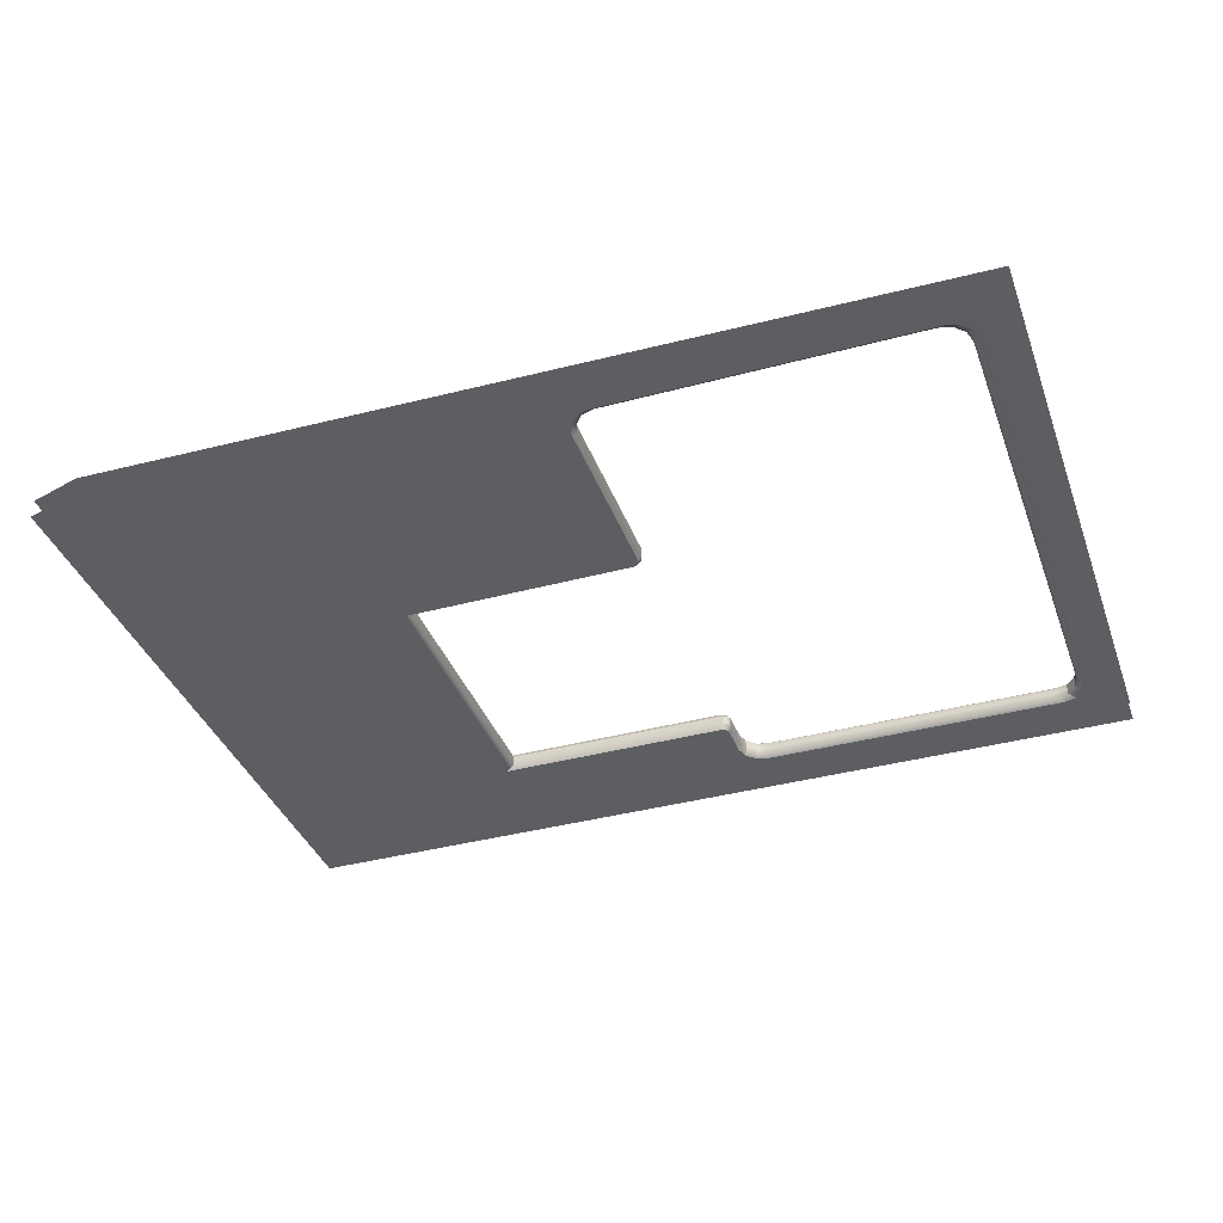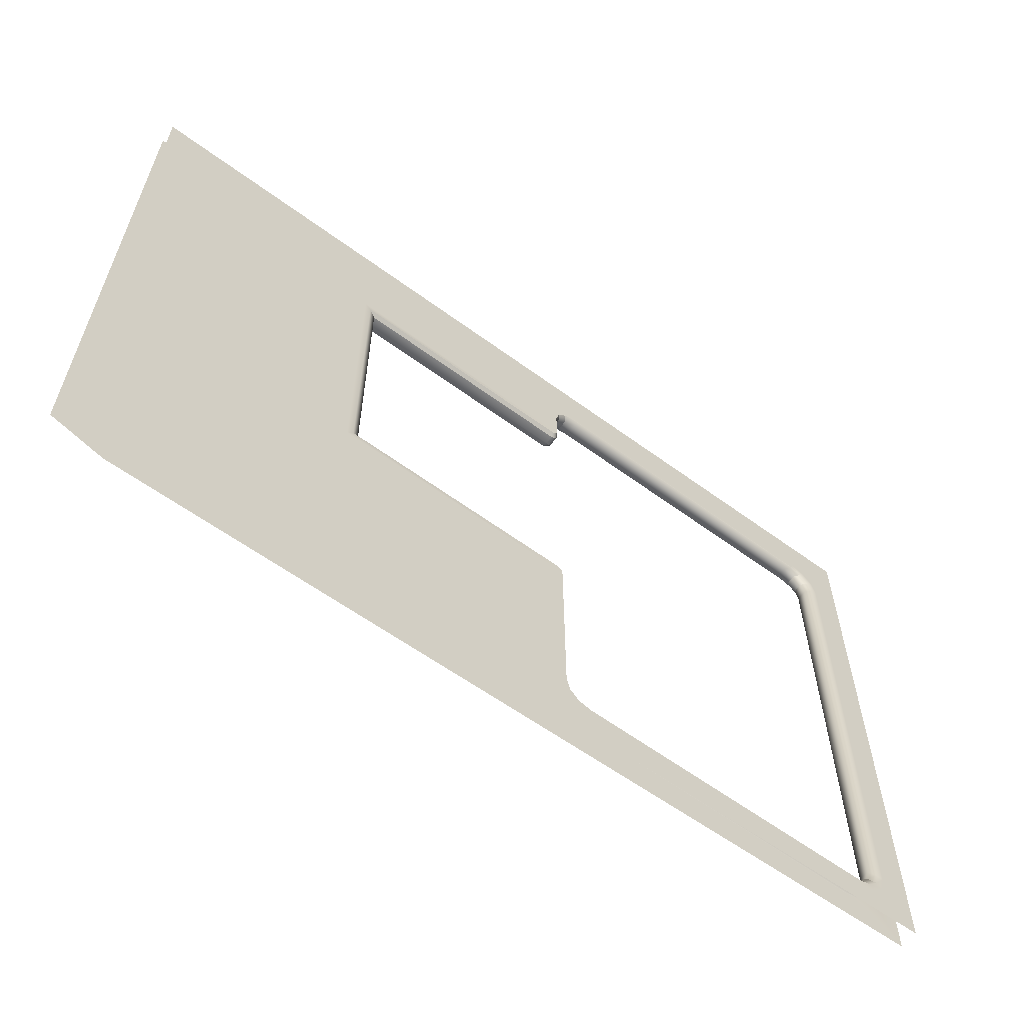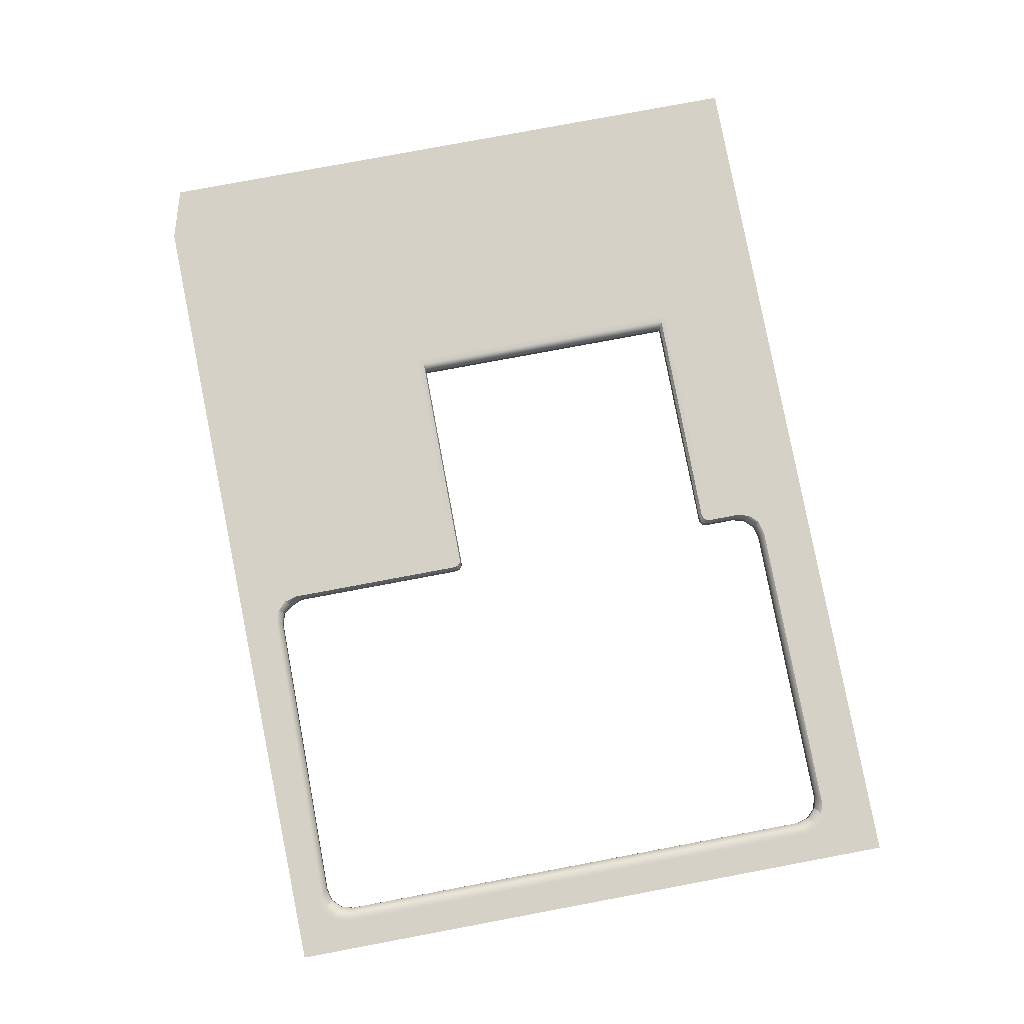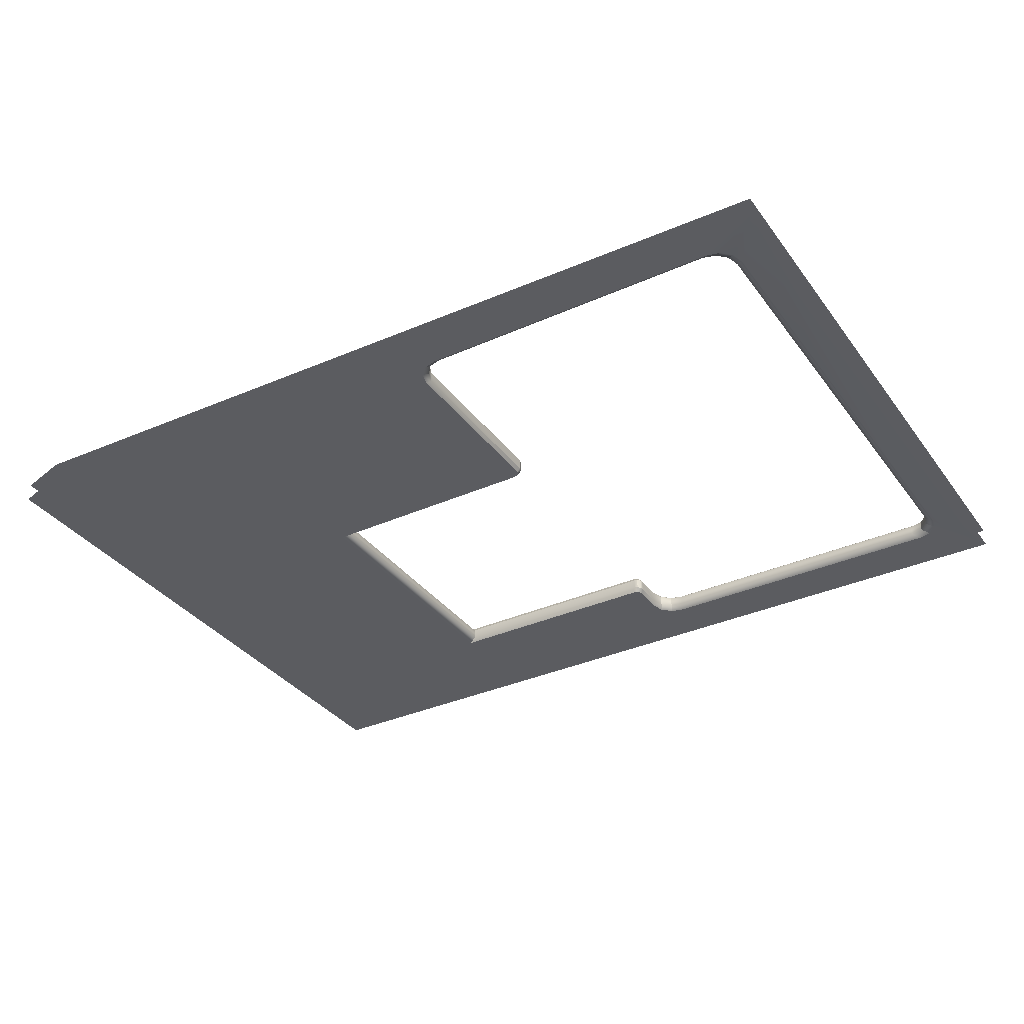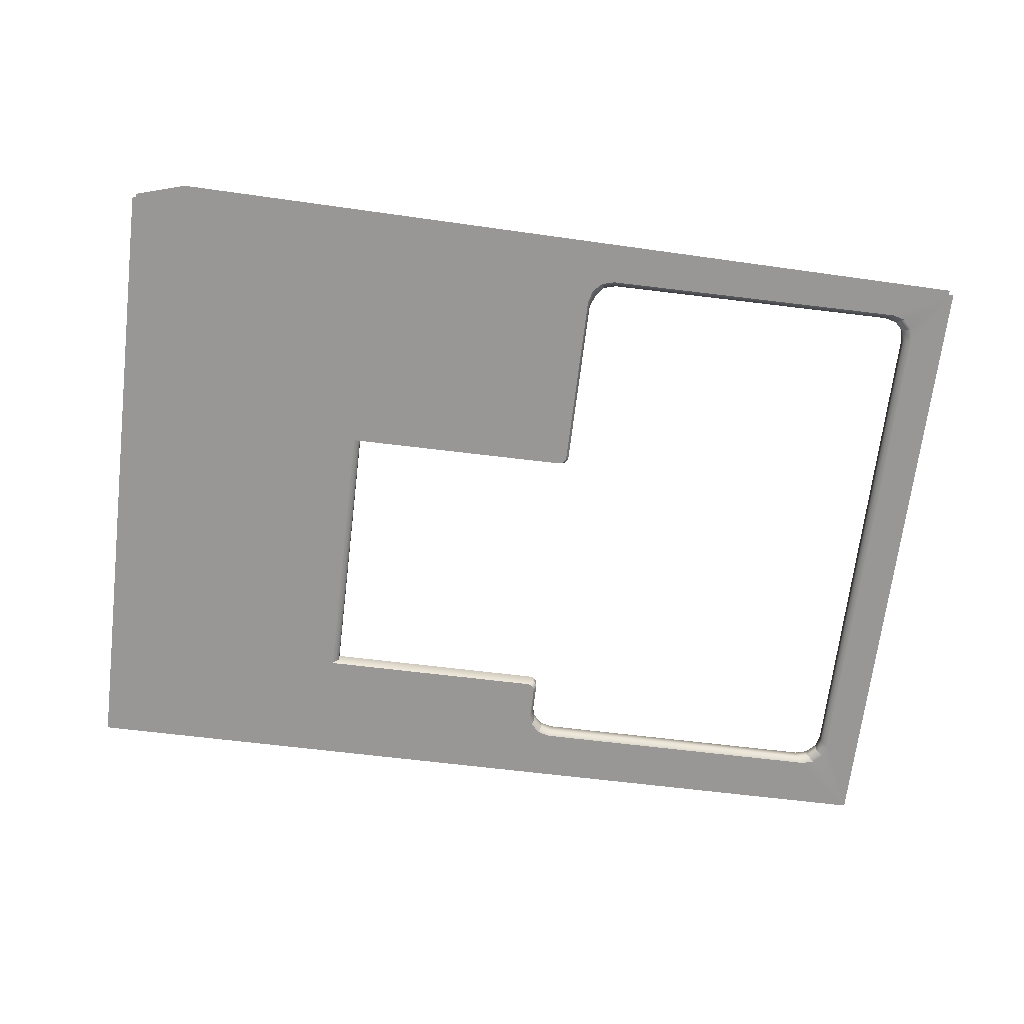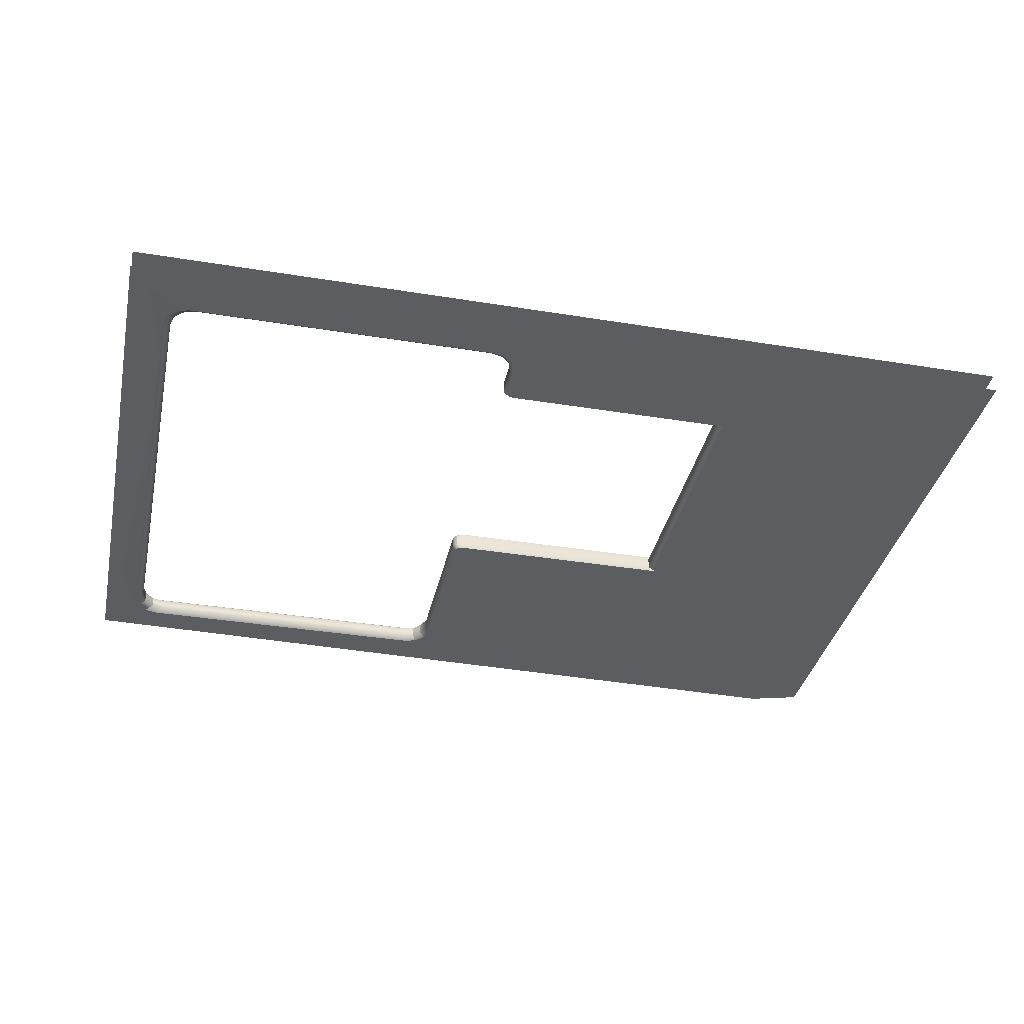
<metadata>
{"format":"obj","ext":"obj","renderer":"f3d","projection":"perspective","resolution":1024,"background":"white","views":[{"elev":-37.8,"azim":19.0,"up":"+Z"},{"elev":-61.2,"azim":-36.8,"up":"+Y"},{"elev":79.4,"azim":79.4,"up":"+Z"},{"elev":-34.6,"azim":31.0,"up":"+Z"},{"elev":-68.3,"azim":-6.9,"up":"+Z"},{"elev":-36.1,"azim":167.9,"up":"+Z"}]}
</metadata>
<code>
g default
v 1.217 0.372 -1.971
v 6.131 0.372 -1.971
v 6.131 0.372 -2.272
v 1.217 0.372 -2.272
v -3.028 8.278 -1.971
v -3.028 8.278 -2.272
v 0.8093 8.916 -2.272
v 0.8093 8.916 -1.971
v 6.335 0.4267 -1.971
v 6.335 0.4267 -2.272
v 0.8639 9.119 -1.971
v 0.8639 9.119 -2.272
v 6.484 0.5759 -1.971
v 6.484 0.5759 -2.272
v 1.013 9.269 -1.971
v 1.013 9.269 -2.272
v 6.539 0.7798 -1.971
v 6.539 0.7798 -2.272
v 1.217 9.323 -1.971
v 1.217 9.323 -2.272
v 6.539 3.806 -1.971
v 6.539 3.806 -2.272
v -6.327 10.15 -1.971
v 7.1 10.15 -1.971
v 7.1 10.15 -2.272
v -6.327 10.15 -2.272
v 6.131 9.323 -2.272
v 6.131 9.323 -1.971
v 7.1 -0.1079 -1.971
v 7.1 -0.1079 -2.272
v 6.539 7.284 -1.971
v 6.539 7.284 -2.272
v 6.539 8.916 -1.971
v 6.539 8.916 -2.272
v 6.335 9.269 -1.971
v 6.335 9.269 -2.272
v 6.484 9.119 -1.971
v 6.484 9.119 -2.272
v 1.013 0.4241 -1.971
v 0.8639 0.5759 -1.971
v 0.8093 0.7798 -1.971
v -3.028 3.806 -1.971
v -6.327 -0.3516 -1.971
v -6.327 -0.3516 -2.272
v -3.028 3.806 -2.272
v 0.8093 0.7798 -2.272
v 0.8639 0.5759 -2.272
v 1.013 0.4241 -2.272
v 0.8523 0.8551 -2.036
v 0.936 0.655 -2.036
v 1.052 0.5085 -2.036
v 1.253 0.4549 -2.036
v 6.018 0.4549 -2.036
v 6.218 0.5085 -2.036
v 6.364 0.655 -2.036
v 6.418 0.8551 -2.036
v 6.418 3.825 -2.036
v 6.418 7.239 -2.036
v 6.418 8.84 -2.036
v 6.364 9.04 -2.036
v 6.218 9.187 -2.036
v 6.018 9.241 -2.036
v 1.253 9.241 -2.036
v 1.052 9.187 -2.036
v 0.906 9.04 -2.036
v 0.8523 8.84 -2.036
v -2.907 8.233 -2.036
v -2.91 3.825 -2.036
v 0.8523 0.8551 -2.208
v 0.936 0.655 -2.208
v 1.052 0.5085 -2.208
v 1.253 0.4549 -2.208
v 6.018 0.4549 -2.208
v 6.218 0.5085 -2.208
v 6.364 0.655 -2.208
v 6.418 0.8551 -2.208
v 6.418 3.825 -2.208
v 6.418 7.239 -2.208
v 6.418 8.84 -2.208
v 6.364 9.04 -2.208
v 6.218 9.187 -2.208
v 6.018 9.241 -2.208
v 1.253 9.241 -2.208
v 1.052 9.187 -2.208
v 0.906 9.04 -2.208
v 0.8523 8.84 -2.208
v -2.907 8.233 -2.208
v -2.91 3.825 -2.208
v 0.8093 8.398 -2.272
v 0.7935 8.338 -2.272
v 0.7503 8.294 -2.272
v 0.6914 8.278 -2.272
v 0.8523 8.354 -2.208
v 0.8367 8.294 -2.204
v 0.7941 8.249 -2.193
v 0.7359 8.233 -2.178
v 0.7438 3.791 -2.272
v 0.7917 3.749 -2.272
v 0.8093 3.692 -2.272
v 0.6783 3.806 -2.272
v 0.8523 3.705 -2.208
v 0.8363 3.765 -2.208
v 0.7925 3.809 -2.208
v 0.7327 3.825 -2.208
v 0.7917 3.749 -1.971
v 0.7438 3.791 -1.971
v 0.6783 3.806 -1.971
v 0.8093 3.692 -1.971
v 0.7352 3.825 -2.07
v 0.7938 3.809 -2.053
v 0.8367 3.766 -2.04
v 0.8523 3.707 -2.036
v 0.7503 8.294 -1.971
v 0.7935 8.338 -1.971
v 0.8093 8.398 -1.971
v 0.6914 8.278 -1.971
v 0.8523 8.354 -2.036
v 0.8367 8.294 -2.036
v 0.794 8.25 -2.036
v 0.7357 8.233 -2.036
v 0.697 3.699 -1.971
v 0.7046 3.692 -1.971
v 0.6668 3.706 -1.971
v -3.128 3.706 -1.971
v -6.227 -0.008227 -1.971
v 7 -0.008227 -1.971
v 6.639 7.284 -1.971
v 6.639 3.806 -1.971
v 6.639 0.7666 -1.971
v 6.574 0.5242 -1.971
v 6.387 0.337 -1.971
v 6.144 0.272 -1.971
v 1.204 0.272 -1.971
v 0.9614 0.337 -1.971
v 0.7743 0.5242 -1.971
v 0.7093 0.7666 -1.971
v 0.7093 3.677 -1.971
v 0.7036 8.389 -1.971
v 0.6981 8.384 -1.971
v 0.7093 8.411 -1.971
v 0.7093 8.929 -1.971
v 0.7743 9.171 -1.971
v 0.9614 9.358 -1.971
v 1.204 9.423 -1.971
v 6.144 9.423 -1.971
v 6.387 9.358 -1.971
v 6.574 9.171 -1.971
v 6.639 8.929 -1.971
v 7 10.05 -1.971
v -6.227 10.05 -1.971
v -3.128 8.378 -1.971
v 0.678 8.378 -1.971
v -7.152 -0.1079 -1.971
v -7.152 -0.1079 -2.272
v -7.152 10.15 -1.971
v -7.152 10.15 -2.272
g MESH ShowerScreen
f 72 73 4
f 4 73 3
f 73 74 3
f 3 74 10
f 86 7 85
f 85 7 12
f 74 75 10
f 10 75 14
f 85 12 84
f 84 12 16
f 76 18 75
f 75 18 14
f 83 84 20
f 20 84 16
f 77 22 76
f 76 22 18
f 27 82 20
f 20 82 83
f 77 78 22
f 22 78 32
f 78 79 32
f 32 79 34
f 82 27 81
f 81 27 36
f 79 80 34
f 34 80 38
f 81 36 80
f 80 36 38
f 45 6 88
f 6 87 88
f 72 4 71
f 71 4 48
f 70 47 69
f 69 47 46
f 70 71 47
f 47 71 48
f 41 40 49
f 49 40 50
f 39 51 40
f 40 51 50
f 39 1 51
f 51 1 52
f 2 53 1
f 1 53 52
f 9 54 2
f 2 54 53
f 13 55 9
f 9 55 54
f 13 17 55
f 55 17 56
f 17 21 56
f 56 21 57
f 31 58 21
f 21 58 57
f 33 59 31
f 31 59 58
f 37 60 33
f 33 60 59
f 37 35 60
f 60 35 61
f 35 28 61
f 61 28 62
f 63 62 19
f 19 62 28
f 15 64 19
f 19 64 63
f 15 11 64
f 64 11 65
f 11 8 65
f 65 8 66
f 42 68 5
f 68 67 5
f 49 50 69
f 69 50 70
f 50 51 70
f 70 51 71
f 51 52 71
f 71 52 72
f 52 53 72
f 72 53 73
f 53 54 73
f 73 54 74
f 54 55 74
f 74 55 75
f 55 56 75
f 75 56 76
f 56 57 76
f 76 57 77
f 57 58 77
f 77 58 78
f 58 59 78
f 78 59 79
f 59 60 79
f 79 60 80
f 60 61 80
f 80 61 81
f 61 62 81
f 81 62 82
f 83 82 63
f 63 82 62
f 63 64 83
f 83 64 84
f 64 65 84
f 84 65 85
f 65 66 85
f 85 66 86
f 88 87 68
f 68 87 67
f 99 98 101
f 101 98 102
f 97 103 98
f 98 103 102
f 100 104 97
f 97 104 103
f 107 106 109
f 109 106 110
f 106 105 110
f 110 105 111
f 108 112 105
f 105 112 111
f 115 114 117
f 117 114 118
f 114 113 118
f 118 113 119
f 116 120 113
f 113 120 119
f 96 87 92
f 92 87 6
f 93 89 86
f 86 89 7
f 46 99 69
f 69 99 101
f 100 45 104
f 104 45 88
f 112 108 49
f 49 108 41
f 117 66 115
f 115 66 8
f 120 116 67
f 67 116 5
f 68 42 109
f 109 42 107
f 69 101 49
f 49 101 112
f 93 86 117
f 117 86 66
f 120 67 96
f 96 67 87
f 104 88 109
f 109 88 68
f 32 34 25
f 34 38 25
f 38 36 25
f 36 27 25
f 25 27 26
f 27 20 26
f 20 16 26
f 16 12 26
f 12 7 26
f 7 89 26
f 89 90 26
f 90 91 26
f 91 92 26
f 44 26 45
f 92 6 26
f 6 45 26
f 25 30 32
f 32 30 22
f 22 30 18
f 18 30 14
f 14 30 10
f 45 100 44
f 10 30 3
f 30 44 3
f 3 44 4
f 4 44 48
f 48 44 47
f 47 44 46
f 98 99 97
f 44 100 46
f 100 97 46
f 97 99 46
f 127 128 126
f 128 129 126
f 129 130 126
f 130 131 126
f 124 125 123
f 131 132 126
f 126 132 125
f 132 133 125
f 133 134 125
f 134 135 125
f 135 136 125
f 122 121 137
f 125 136 123
f 123 136 121
f 121 136 137
f 126 149 127
f 127 149 148
f 148 149 147
f 125 124 150
f 124 151 150
f 147 149 146
f 146 149 145
f 149 150 145
f 145 150 144
f 144 150 143
f 150 151 143
f 143 151 142
f 142 151 141
f 151 152 141
f 152 139 141
f 139 138 141
f 138 140 141
f 92 91 96
f 96 91 95
f 90 94 91
f 91 94 95
f 89 93 90
f 90 93 94
f 102 111 101
f 101 111 112
f 103 110 102
f 102 110 111
f 104 109 103
f 103 109 110
f 95 119 96
f 96 119 120
f 94 118 95
f 95 118 119
f 93 117 94
f 94 117 118
f 105 106 122
f 122 106 121
f 106 107 121
f 121 107 123
f 107 42 123
f 123 42 124
f 43 29 125
f 125 29 126
f 31 21 127
f 127 21 128
f 21 17 128
f 128 17 129
f 17 13 129
f 129 13 130
f 13 9 130
f 130 9 131
f 2 132 9
f 9 132 131
f 2 1 132
f 132 1 133
f 1 39 133
f 133 39 134
f 39 40 134
f 134 40 135
f 41 136 40
f 40 136 135
f 108 137 41
f 41 137 136
f 105 122 108
f 108 122 137
f 138 139 114
f 113 114 139
f 114 115 138
f 138 115 140
f 115 8 140
f 140 8 141
f 8 11 141
f 141 11 142
f 11 15 142
f 142 15 143
f 19 144 15
f 15 144 143
f 19 28 144
f 144 28 145
f 28 35 145
f 145 35 146
f 35 37 146
f 146 37 147
f 33 148 37
f 37 148 147
f 31 127 33
f 33 127 148
f 29 24 126
f 126 24 149
f 24 23 149
f 149 23 150
f 43 125 23
f 23 125 150
f 42 5 124
f 124 5 151
f 116 152 5
f 5 152 151
f 113 139 116
f 116 139 152
f 43 23 153
f 153 23 155
f 44 154 26
f 26 154 156

</code>
